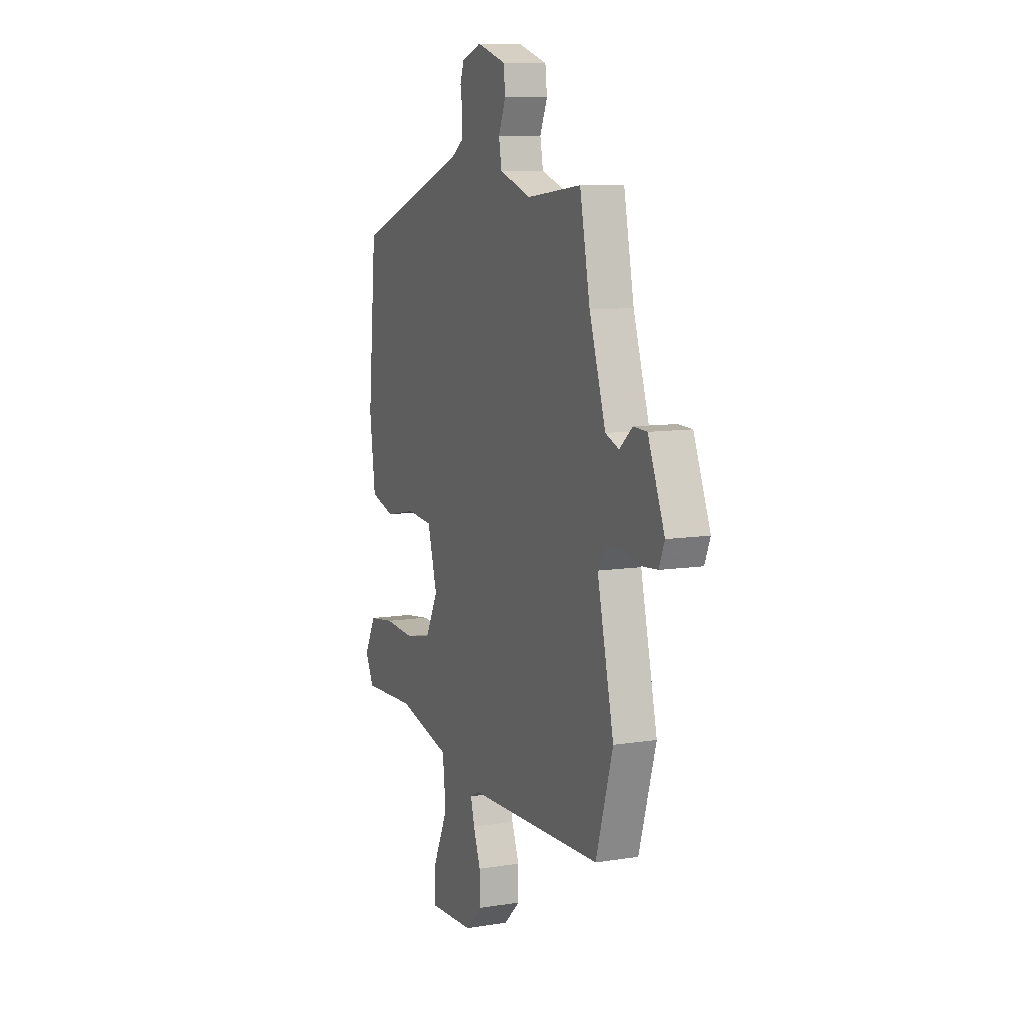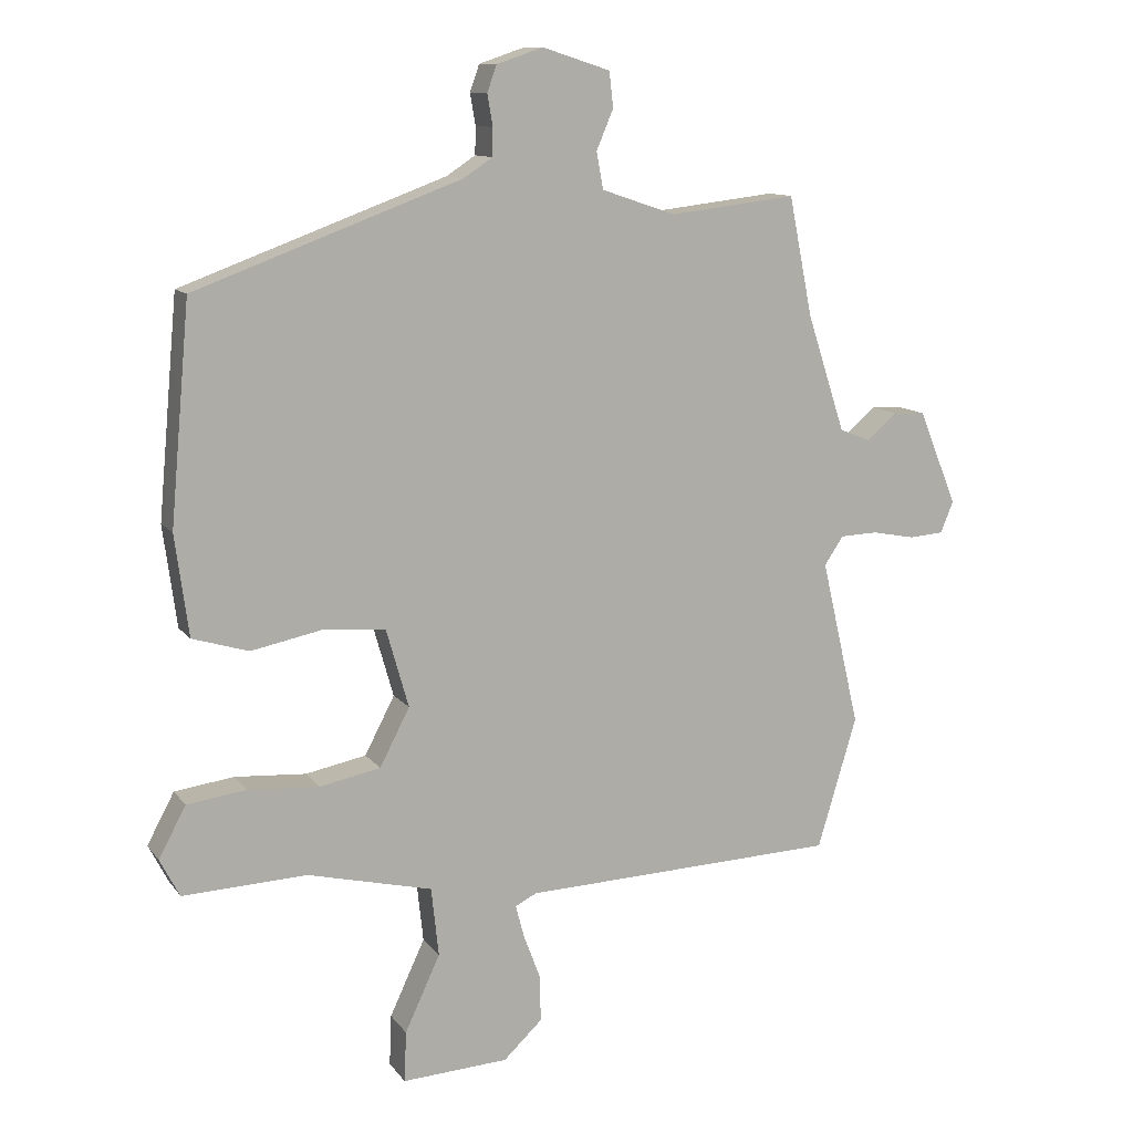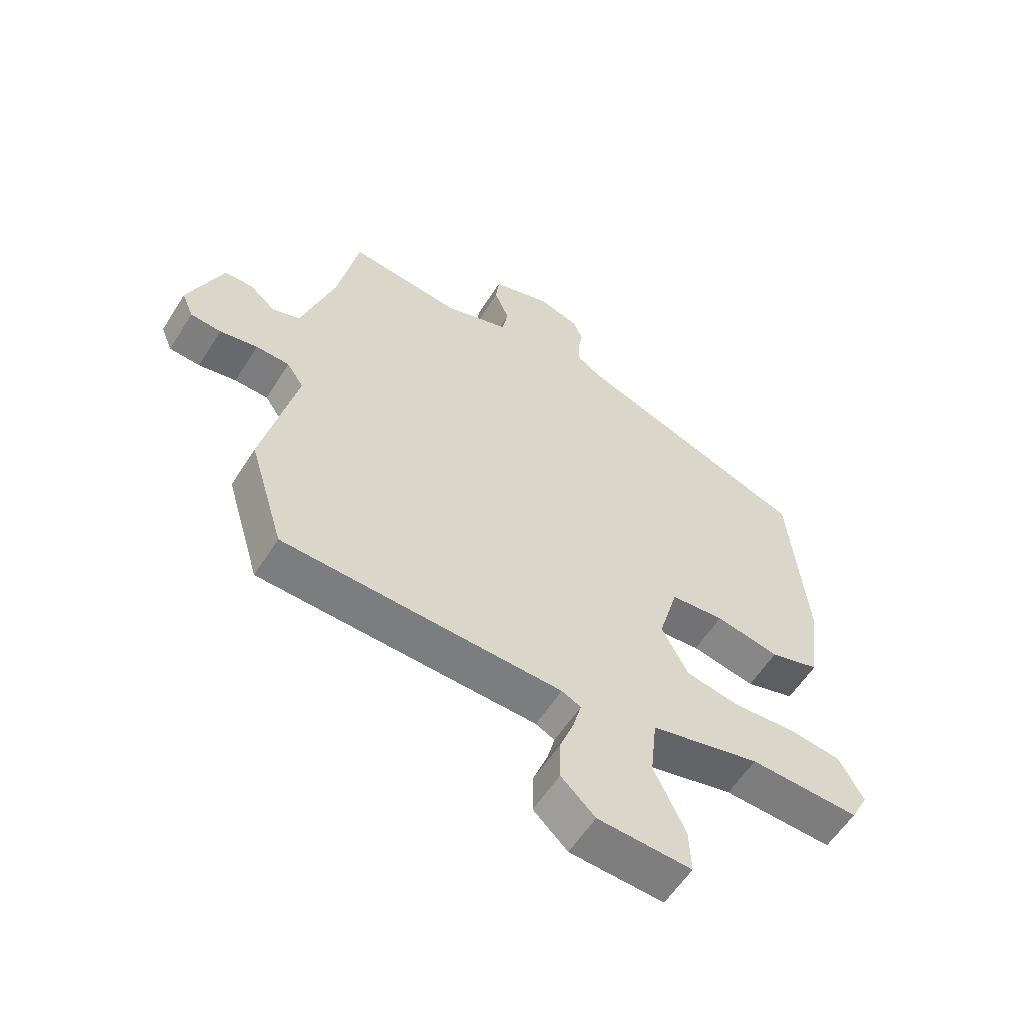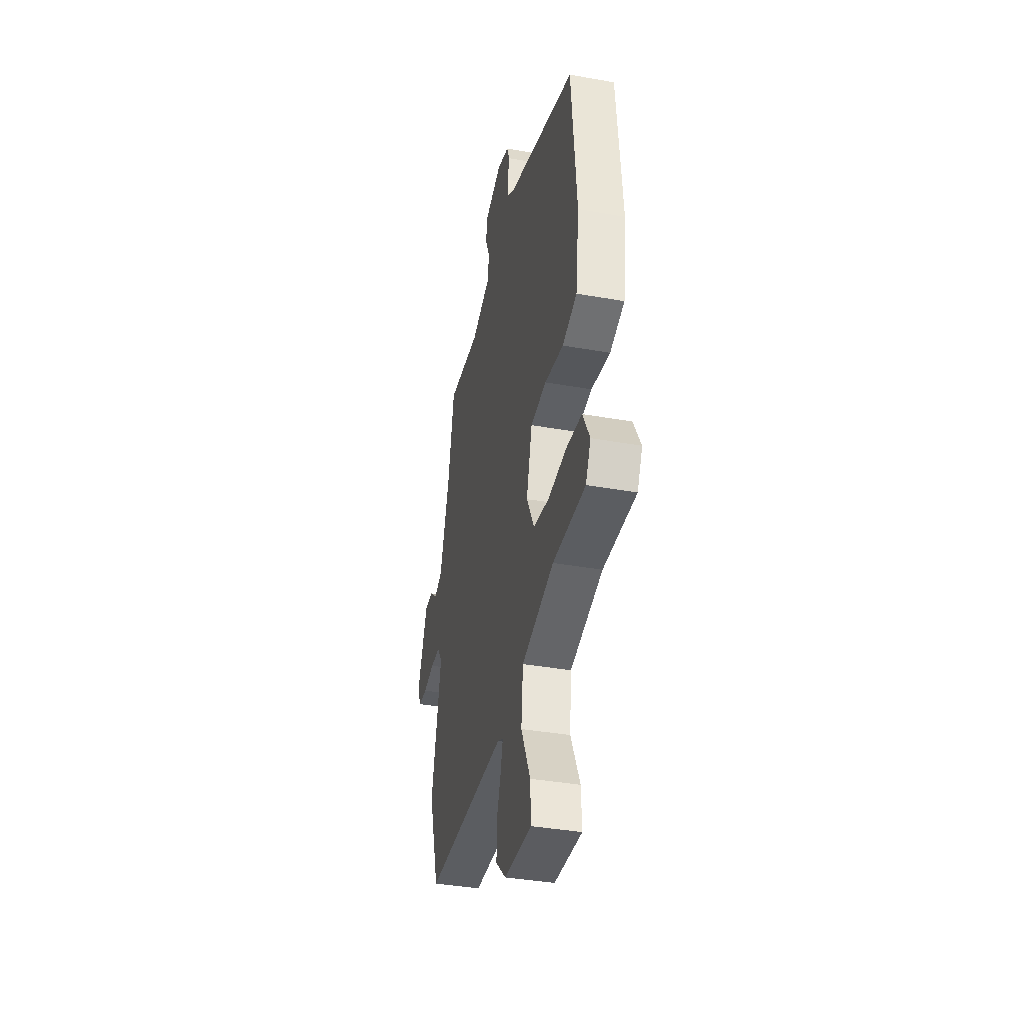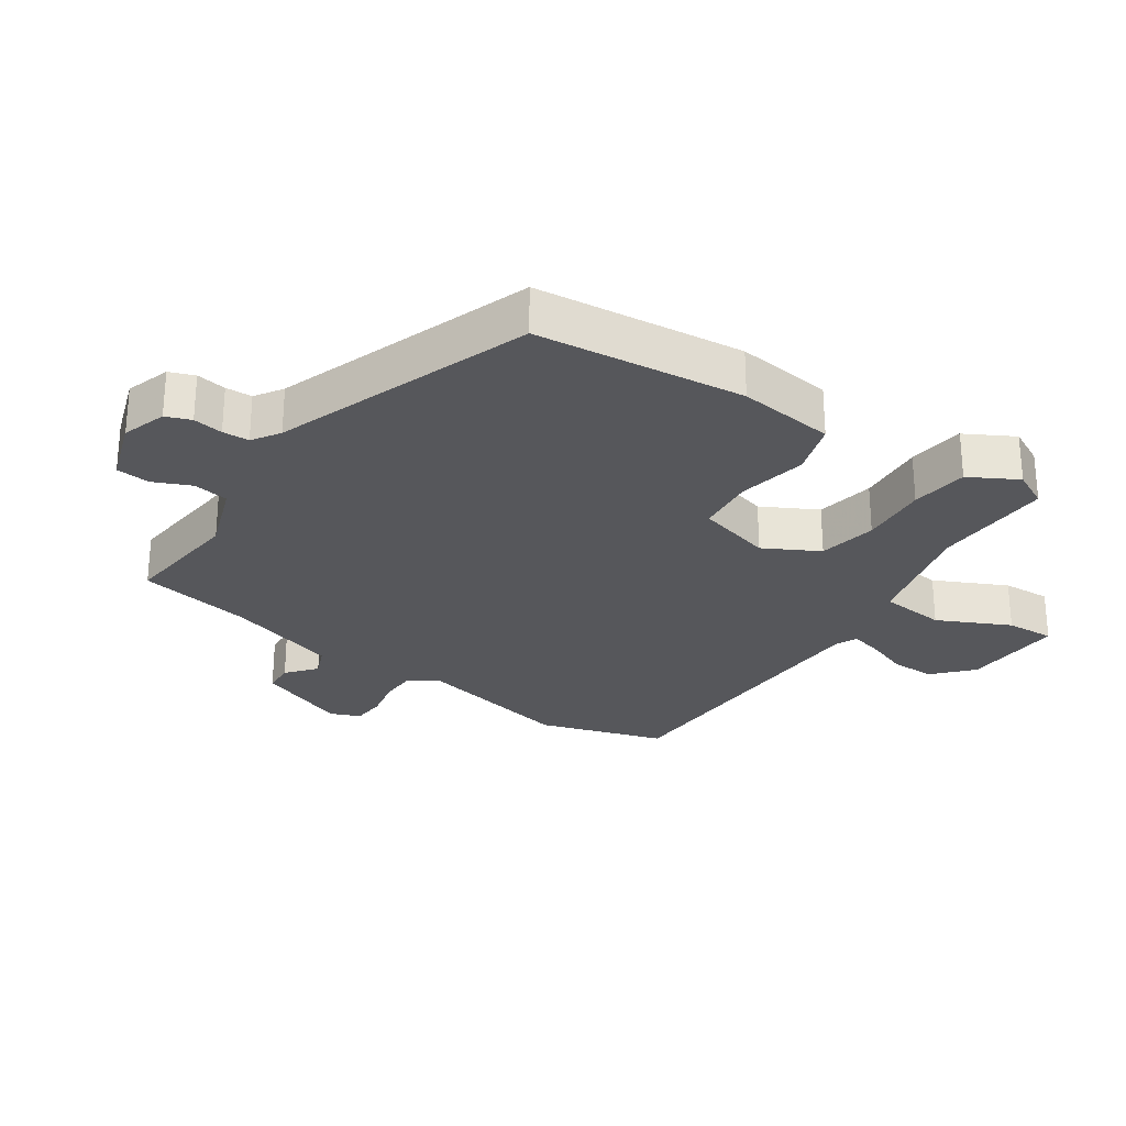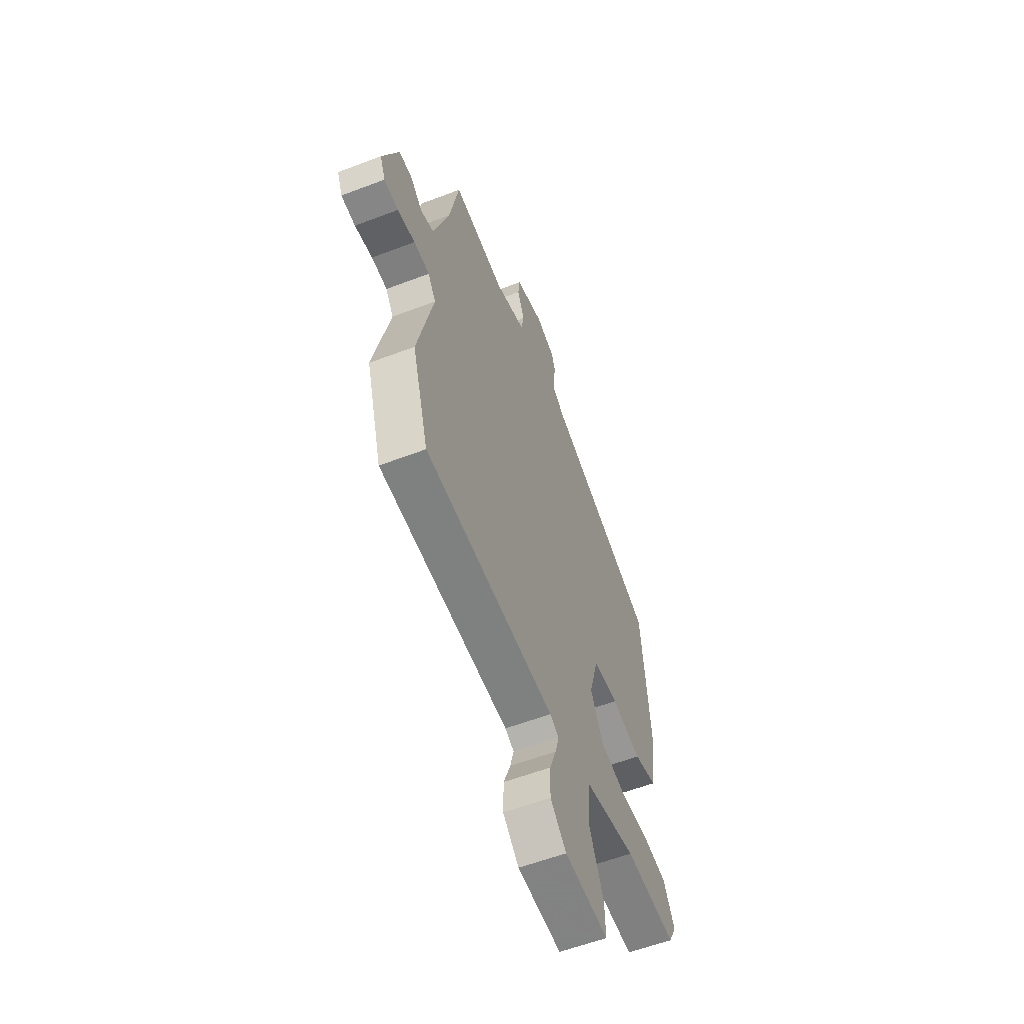
<metadata>
{"format":"obj","ext":"obj","renderer":"f3d","projection":"perspective","resolution":1024,"background":"white","views":[{"elev":9.4,"azim":-112.7,"up":"+Z"},{"elev":11.5,"azim":158.1,"up":"+Z"},{"elev":-58.0,"azim":-32.0,"up":"+Z"},{"elev":-38.2,"azim":77.3,"up":"+Z"},{"elev":-27.4,"azim":56.6,"up":"+Y"},{"elev":-58.0,"azim":-68.4,"up":"+Z"}]}
</metadata>
<code>
v -0.43 0.07 0.481
v -0.243 0.07 0.459
v -0.134 0.07 0.496
v -0.124 0.07 0.55
v -0.149 0.07 0.609
v -0.143 0.07 0.661
v -0.043 0.07 0.693
v 0.025 0.07 0.67
v 0.039 0.07 0.631
v 0.031 0.07 0.585
v 0.032 0.07 0.544
v 0.074 0.07 0.516
v 0.467 0.07 0.371
v 0.496 0.07 0.049
v 0.476 0.07 -0.1
v 0.393 0.07 -0.125
v 0.286 0.07 -0.103
v 0.196 0.07 -0.111
v 0.163 0.07 -0.227
v 0.207 0.07 -0.312
v 0.297 0.07 -0.33
v 0.402 0.07 -0.323
v 0.49 0.07 -0.335
v 0.53 0.07 -0.41
v 0.501 0.07 -0.466
v 0.317 0.07 -0.458
v 0.133 0.07 -0.502
v 0.122 0.07 -0.604
v 0.174 0.07 -0.716
v 0.177 0.07 -0.791
v 0.02 0.07 -0.782
v -0.037 0.07 -0.728
v -0.036 0.07 -0.66
v -0.011 0.07 -0.594
v 0.002 0.07 -0.545
v -0.03 0.07 -0.529
v -0.497 0.07 -0.511
v -0.555 0.07 -0.317
v -0.498 0.07 -0.071
v -0.526 0.07 -0.029
v -0.582 0.07 -0.027
v -0.645 0.07 -0.039
v -0.696 0.07 -0.035
v -0.715 0.07 0.011
v -0.658 0.07 0.151
v -0.611 0.07 0.153
v -0.567 0.07 0.115
v -0.521 0.07 0.133
v -0.465 0.07 0.305
v -0.43 0 0.481
v -0.243 0 0.459
v -0.134 0 0.496
v -0.124 0 0.55
v -0.149 0 0.609
v -0.143 0 0.661
v -0.043 0 0.693
v 0.025 0 0.67
v 0.039 0 0.631
v 0.031 0 0.585
v 0.032 0 0.544
v 0.074 0 0.516
v 0.467 0 0.371
v 0.496 0 0.049
v 0.476 0 -0.1
v 0.393 0 -0.125
v 0.286 0 -0.103
v 0.196 0 -0.111
v 0.163 0 -0.227
v 0.207 0 -0.312
v 0.297 0 -0.33
v 0.402 0 -0.323
v 0.49 0 -0.335
v 0.53 0 -0.41
v 0.501 0 -0.466
v 0.317 0 -0.458
v 0.133 0 -0.502
v 0.122 0 -0.604
v 0.174 0 -0.716
v 0.177 0 -0.791
v 0.02 0 -0.782
v -0.037 0 -0.728
v -0.036 0 -0.66
v -0.011 0 -0.594
v 0.002 0 -0.545
v -0.03 0 -0.529
v -0.497 0 -0.511
v -0.555 0 -0.317
v -0.498 0 -0.071
v -0.526 0 -0.029
v -0.582 0 -0.027
v -0.645 0 -0.039
v -0.696 0 -0.035
v -0.715 0 0.011
v -0.658 0 0.151
v -0.611 0 0.153
v -0.567 0 0.115
v -0.521 0 0.133
v -0.465 0 0.305
f 44 45 46 47
f 44 47 48
f 41 42 43 44
f 40 41 44 48
f 39 40 48 49
f 36 37 38 39
f 35 36 39 49
f 31 32 33 34
f 31 34 35
f 28 29 30 31
f 27 28 31 35
f 23 24 25 26
f 21 22 23 26
f 20 21 26 27
f 19 20 27 35
f 14 15 16 17
f 12 13 14 17
f 11 12 17 18
f 7 8 9 10
f 7 10 11
f 4 5 6 7
f 3 4 7 11
f 2 3 11 18
f 18 19 35 49
f 1 2 18 49
f 96 95 94 93
f 97 96 93
f 93 92 91 90
f 97 93 90 89
f 98 97 89 88
f 88 87 86 85
f 98 88 85 84
f 83 82 81 80
f 84 83 80
f 80 79 78 77
f 84 80 77 76
f 75 74 73 72
f 75 72 71 70
f 76 75 70 69
f 84 76 69 68
f 66 65 64 63
f 66 63 62 61
f 67 66 61 60
f 59 58 57 56
f 60 59 56
f 56 55 54 53
f 60 56 53 52
f 67 60 52 51
f 98 84 68 67
f 98 67 51 50
f 1 50 51 2
f 2 51 52 3
f 3 52 53 4
f 4 53 54 5
f 5 54 55 6
f 6 55 56 7
f 7 56 57 8
f 8 57 58 9
f 9 58 59 10
f 10 59 60 11
f 11 60 61 12
f 12 61 62 13
f 13 62 63 14
f 14 63 64 15
f 15 64 65 16
f 16 65 66 17
f 17 66 67 18
f 18 67 68 19
f 19 68 69 20
f 20 69 70 21
f 21 70 71 22
f 22 71 72 23
f 23 72 73 24
f 24 73 74 25
f 25 74 75 26
f 26 75 76 27
f 27 76 77 28
f 28 77 78 29
f 29 78 79 30
f 30 79 80 31
f 31 80 81 32
f 32 81 82 33
f 33 82 83 34
f 34 83 84 35
f 35 84 85 36
f 36 85 86 37
f 37 86 87 38
f 38 87 88 39
f 39 88 89 40
f 40 89 90 41
f 41 90 91 42
f 42 91 92 43
f 43 92 93 44
f 44 93 94 45
f 45 94 95 46
f 46 95 96 47
f 47 96 97 48
f 48 97 98 49
f 49 98 50 1

</code>
